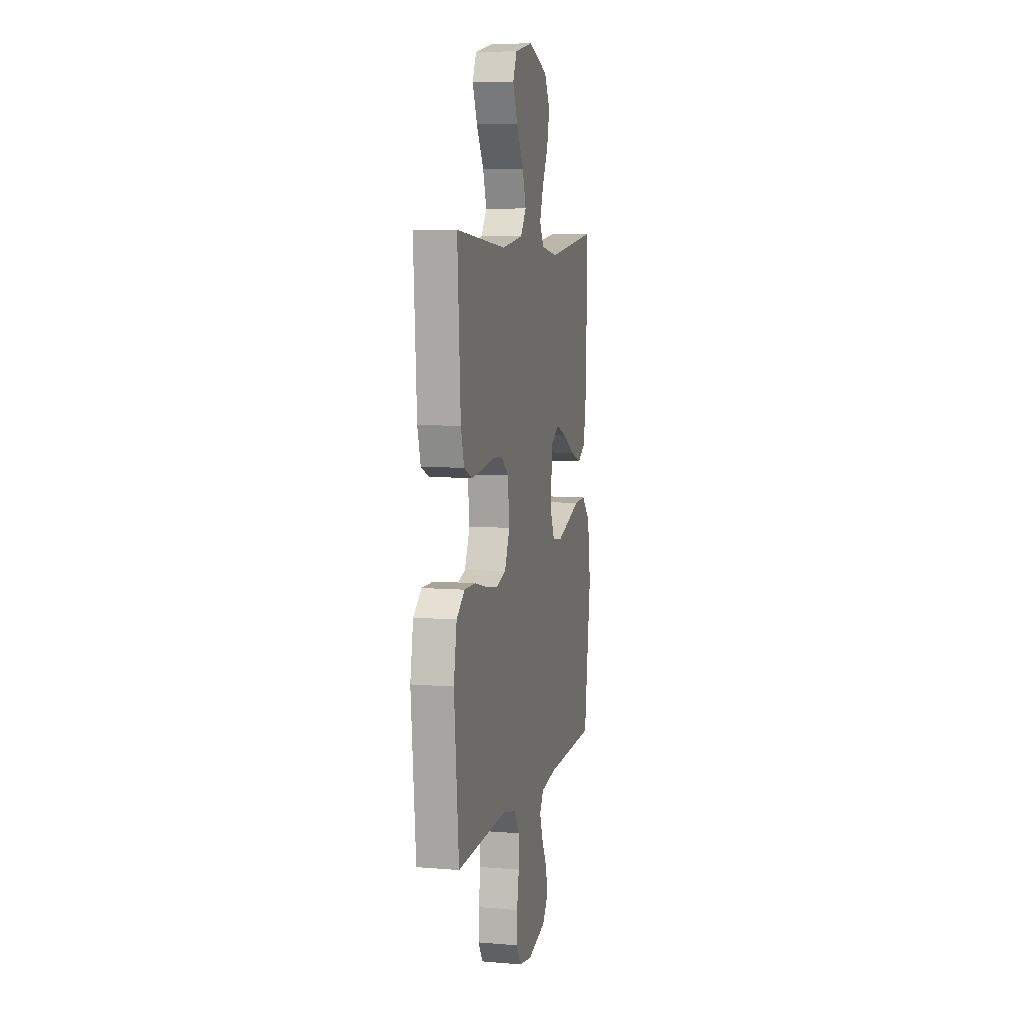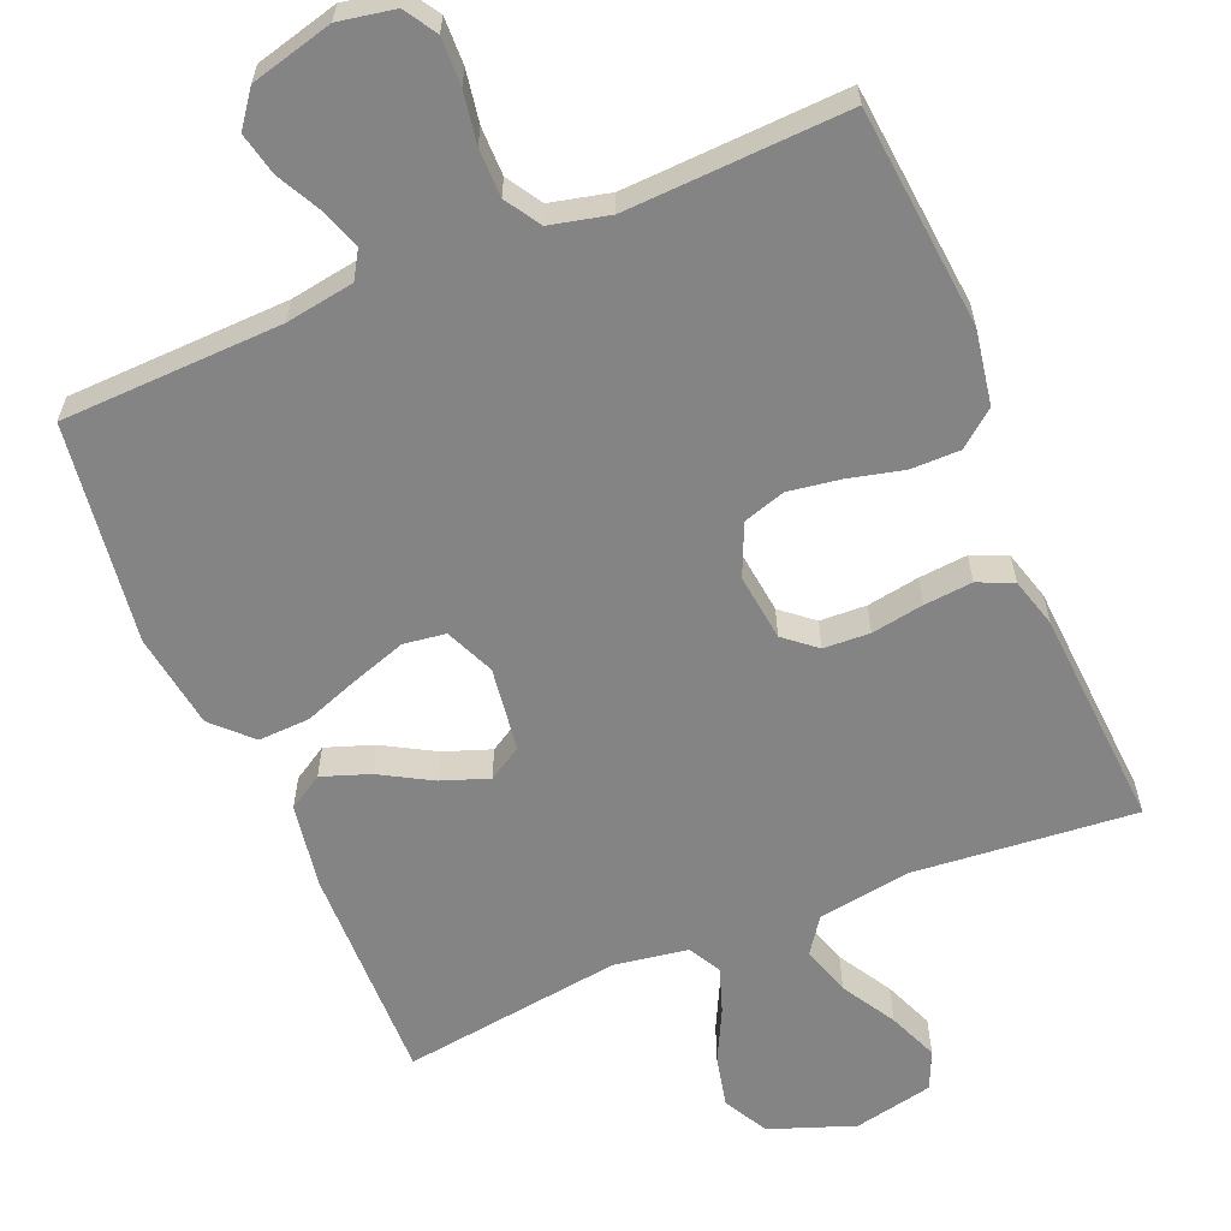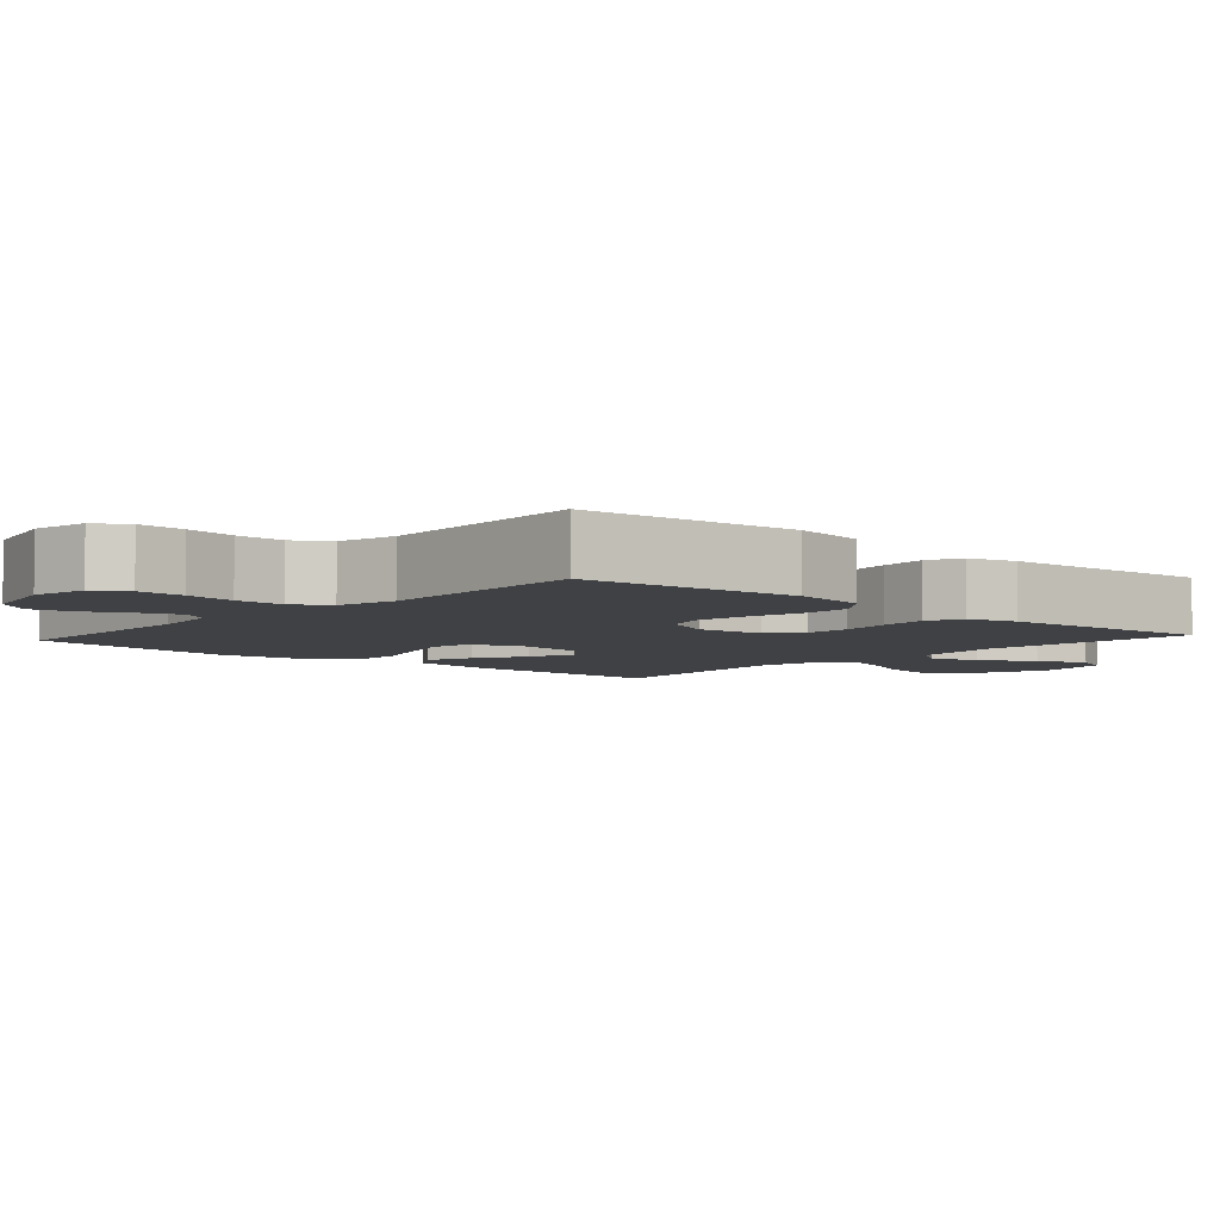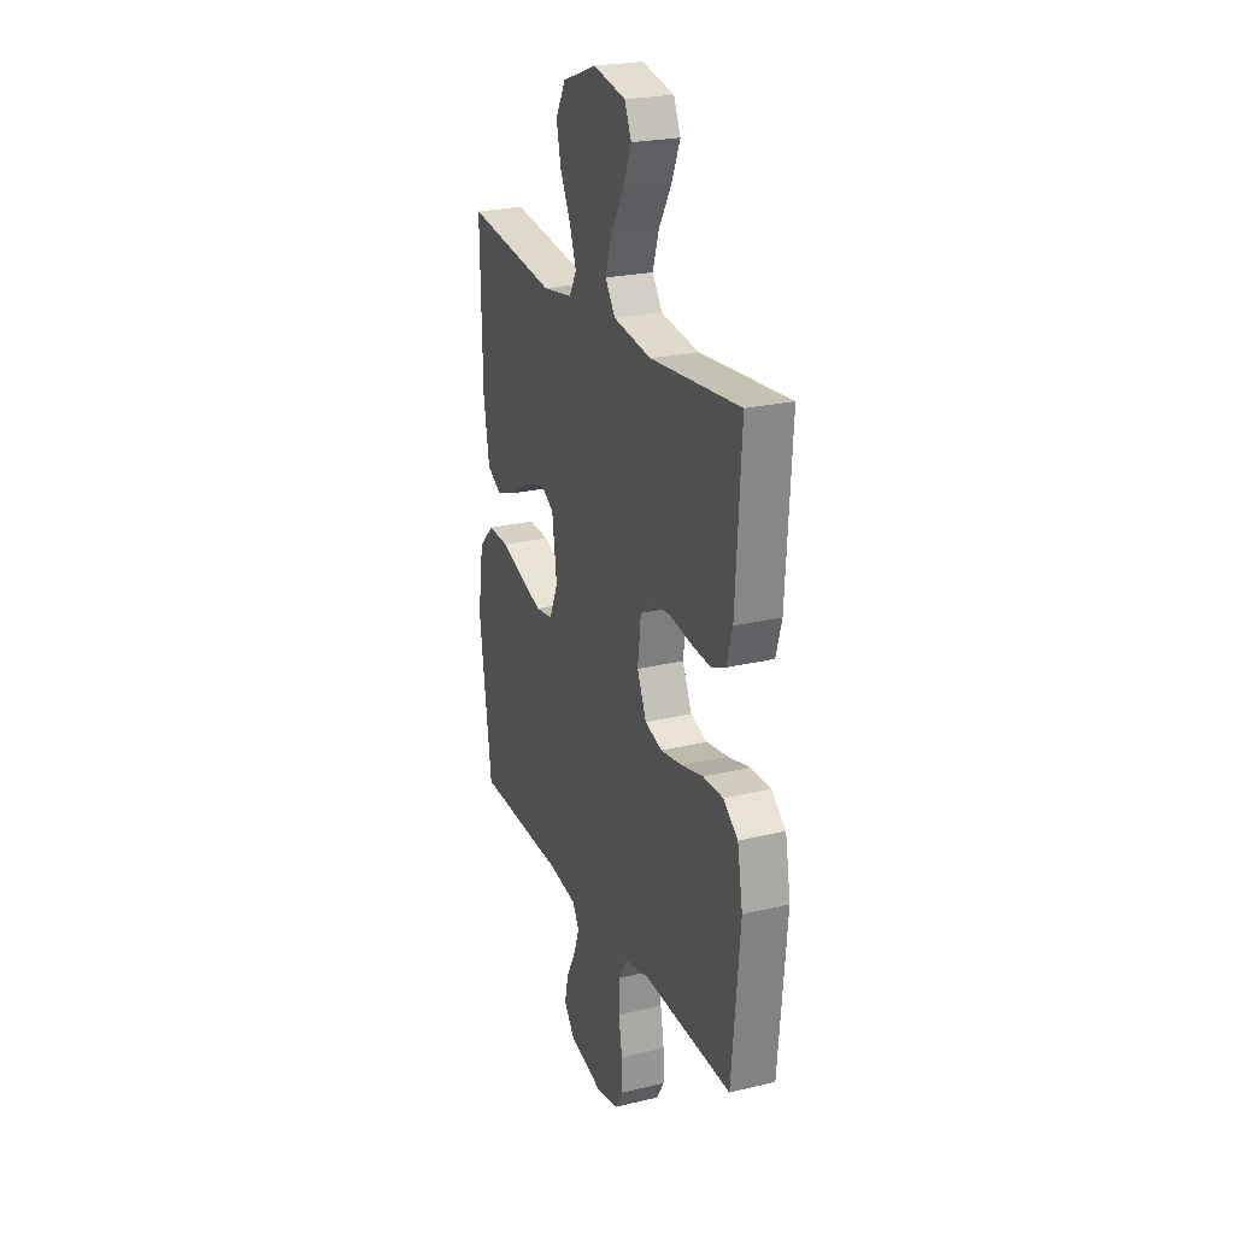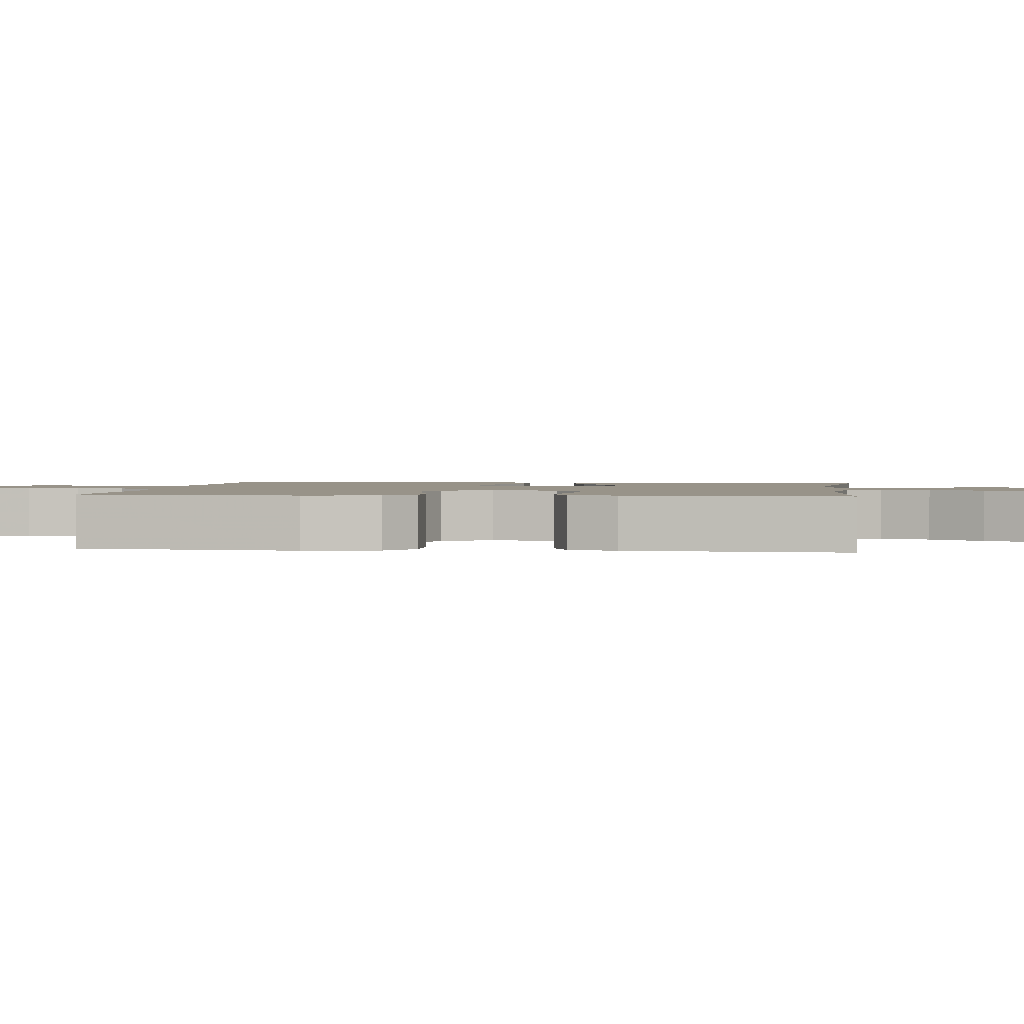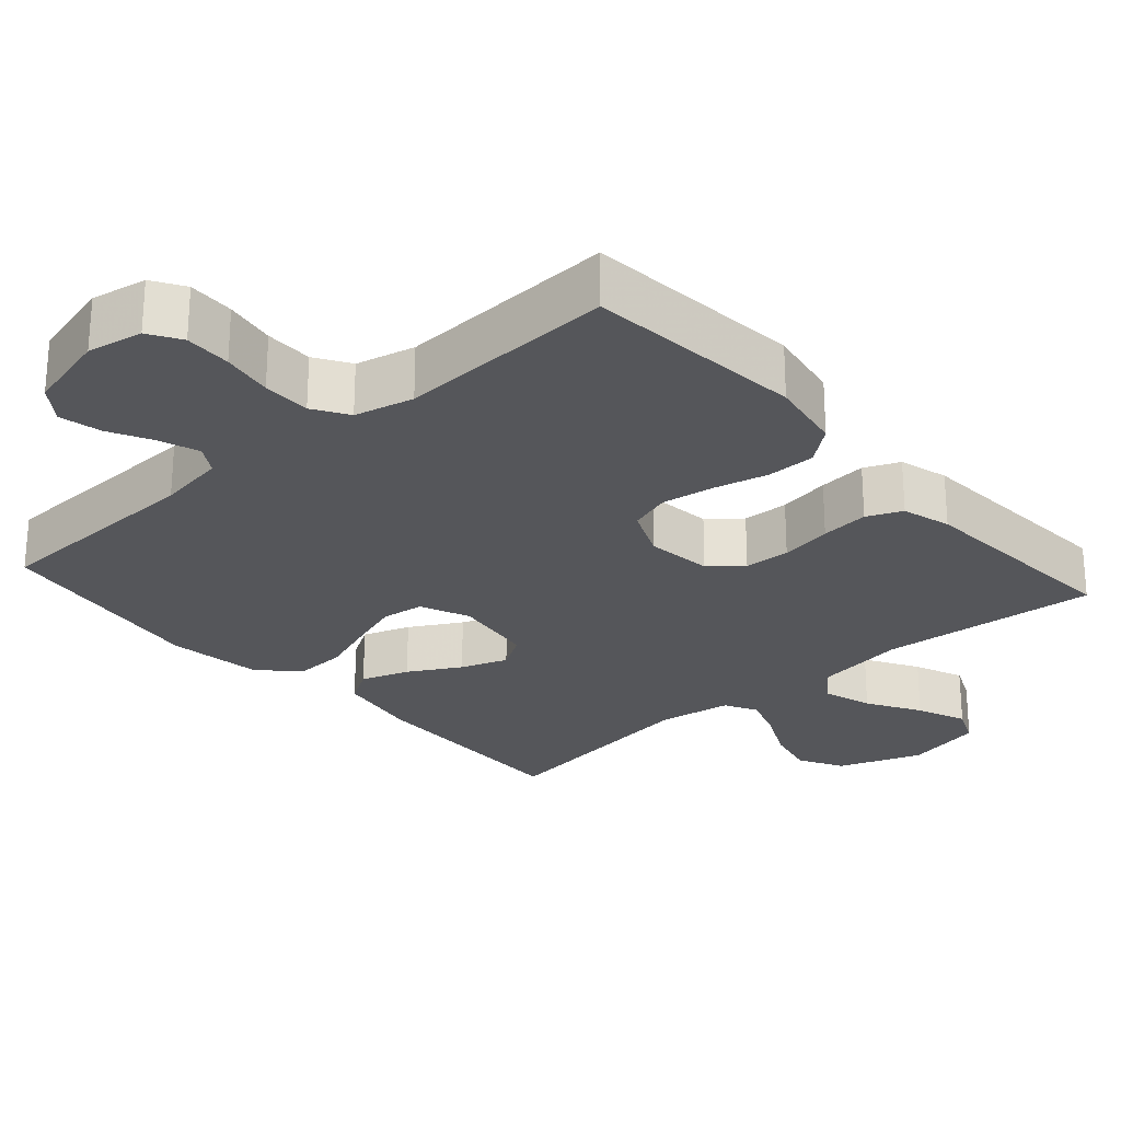
<metadata>
{"format":"obj","ext":"obj","renderer":"f3d","projection":"perspective","resolution":1024,"background":"white","views":[{"elev":7.1,"azim":-76.6,"up":"+Z"},{"elev":-61.3,"azim":-157.3,"up":"+Y"},{"elev":-5.3,"azim":-131.8,"up":"+Y"},{"elev":23.9,"azim":-111.8,"up":"+Z"},{"elev":1.6,"azim":-83.1,"up":"+Y"},{"elev":-25.9,"azim":-138.5,"up":"+Y"}]}
</metadata>
<code>
v 0.5 0.07 -0.5
v 0.2 0.07 -0.51
v 0.107 0.07 -0.525
v 0.084 0.07 -0.563
v 0.103 0.07 -0.617
v 0.134 0.07 -0.677
v 0.147 0.07 -0.735
v 0.112 0.07 -0.782
v 0 0.07 -0.811
v -0.076 0.07 -0.797
v -0.103 0.07 -0.753
v -0.101 0.07 -0.689
v -0.089 0.07 -0.619
v -0.089 0.07 -0.553
v -0.119 0.07 -0.505
v -0.2 0.07 -0.486
v -0.5 0.07 -0.5
v -0.528 0.07 -0.2
v -0.51 0.07 -0.098
v -0.461 0.07 -0.059
v -0.394 0.07 -0.059
v -0.32 0.07 -0.077
v -0.248 0.07 -0.088
v -0.191 0.07 -0.07
v -0.16 0.07 0
v -0.171 0.07 0.091
v -0.214 0.07 0.127
v -0.277 0.07 0.13
v -0.348 0.07 0.118
v -0.414 0.07 0.112
v -0.462 0.07 0.133
v -0.481 0.07 0.2
v -0.5 0.07 0.5
v -0.2 0.07 0.473
v -0.073 0.07 0.492
v -0.039 0.07 0.54
v -0.06 0.07 0.607
v -0.103 0.07 0.68
v -0.131 0.07 0.748
v -0.108 0.07 0.8
v 0 0.07 0.823
v 0.115 0.07 0.781
v 0.148 0.07 0.72
v 0.132 0.07 0.65
v 0.097 0.07 0.58
v 0.076 0.07 0.519
v 0.1 0.07 0.475
v 0.2 0.07 0.459
v 0.5 0.07 0.5
v 0.494 0.07 0.2
v 0.475 0.07 0.085
v 0.428 0.07 0.056
v 0.363 0.07 0.079
v 0.293 0.07 0.119
v 0.229 0.07 0.142
v 0.183 0.07 0.114
v 0.167 0.07 0
v 0.196 0.07 -0.067
v 0.253 0.07 -0.075
v 0.325 0.07 -0.051
v 0.402 0.07 -0.023
v 0.472 0.07 -0.02
v 0.522 0.07 -0.07
v 0.541 0.07 -0.2
v 0.5 0 -0.5
v 0.2 0 -0.51
v 0.107 0 -0.525
v 0.084 0 -0.563
v 0.103 0 -0.617
v 0.134 0 -0.677
v 0.147 0 -0.735
v 0.112 0 -0.782
v 0 0 -0.811
v -0.076 0 -0.797
v -0.103 0 -0.753
v -0.101 0 -0.689
v -0.089 0 -0.619
v -0.089 0 -0.553
v -0.119 0 -0.505
v -0.2 0 -0.486
v -0.5 0 -0.5
v -0.528 0 -0.2
v -0.51 0 -0.098
v -0.461 0 -0.059
v -0.394 0 -0.059
v -0.32 0 -0.077
v -0.248 0 -0.088
v -0.191 0 -0.07
v -0.16 0 0
v -0.171 0 0.091
v -0.214 0 0.127
v -0.277 0 0.13
v -0.348 0 0.118
v -0.414 0 0.112
v -0.462 0 0.133
v -0.481 0 0.2
v -0.5 0 0.5
v -0.2 0 0.473
v -0.073 0 0.492
v -0.039 0 0.54
v -0.06 0 0.607
v -0.103 0 0.68
v -0.131 0 0.748
v -0.108 0 0.8
v 0 0 0.823
v 0.115 0 0.781
v 0.148 0 0.72
v 0.132 0 0.65
v 0.097 0 0.58
v 0.076 0 0.519
v 0.1 0 0.475
v 0.2 0 0.459
v 0.5 0 0.5
v 0.494 0 0.2
v 0.475 0 0.085
v 0.428 0 0.056
v 0.363 0 0.079
v 0.293 0 0.119
v 0.229 0 0.142
v 0.183 0 0.114
v 0.167 0 0
v 0.196 0 -0.067
v 0.253 0 -0.075
v 0.325 0 -0.051
v 0.402 0 -0.023
v 0.472 0 -0.02
v 0.522 0 -0.07
v 0.541 0 -0.2
f 64 1 2
f 63 64 2
f 62 63 2
f 61 62 2
f 60 61 2
f 59 60 2 3
f 58 59 3 4
f 57 58 4
f 56 57 4
f 52 53 54
f 51 52 54
f 50 51 54
f 49 50 54
f 48 49 54
f 47 48 54 55
f 46 47 55 56
f 43 44 45
f 42 43 45
f 41 42 45
f 40 41 45
f 39 40 45
f 38 39 45
f 37 38 45
f 36 37 45 46
f 46 56 4
f 36 46 4
f 35 36 4
f 32 33 34
f 31 32 34
f 30 31 34
f 29 30 34
f 28 29 34
f 27 28 34 35
f 20 21 22
f 19 20 22
f 18 19 22
f 17 18 22
f 16 17 22
f 15 16 22 23
f 14 15 23 24
f 11 12 13
f 10 11 13
f 9 10 13
f 8 9 13
f 7 8 13
f 6 7 13
f 5 6 13
f 4 5 13 14
f 26 27 35
f 35 4 14
f 26 35 14
f 25 26 14
f 14 24 25
f 66 65 128
f 66 128 127
f 66 127 126
f 66 126 125
f 66 125 124
f 67 66 124 123
f 68 67 123 122
f 68 122 121
f 68 121 120
f 118 117 116
f 118 116 115
f 118 115 114
f 118 114 113
f 118 113 112
f 119 118 112 111
f 120 119 111 110
f 109 108 107
f 109 107 106
f 109 106 105
f 109 105 104
f 109 104 103
f 109 103 102
f 109 102 101
f 110 109 101 100
f 68 120 110
f 68 110 100
f 68 100 99
f 98 97 96
f 98 96 95
f 98 95 94
f 98 94 93
f 98 93 92
f 99 98 92 91
f 86 85 84
f 86 84 83
f 86 83 82
f 86 82 81
f 86 81 80
f 87 86 80 79
f 88 87 79 78
f 77 76 75
f 77 75 74
f 77 74 73
f 77 73 72
f 77 72 71
f 77 71 70
f 77 70 69
f 78 77 69 68
f 99 91 90
f 78 68 99
f 78 99 90
f 78 90 89
f 89 88 78
f 1 65 66 2
f 2 66 67 3
f 3 67 68 4
f 4 68 69 5
f 5 69 70 6
f 6 70 71 7
f 7 71 72 8
f 8 72 73 9
f 9 73 74 10
f 10 74 75 11
f 11 75 76 12
f 12 76 77 13
f 13 77 78 14
f 14 78 79 15
f 15 79 80 16
f 16 80 81 17
f 17 81 82 18
f 18 82 83 19
f 19 83 84 20
f 20 84 85 21
f 21 85 86 22
f 22 86 87 23
f 23 87 88 24
f 24 88 89 25
f 25 89 90 26
f 26 90 91 27
f 27 91 92 28
f 28 92 93 29
f 29 93 94 30
f 30 94 95 31
f 31 95 96 32
f 32 96 97 33
f 33 97 98 34
f 34 98 99 35
f 35 99 100 36
f 36 100 101 37
f 37 101 102 38
f 38 102 103 39
f 39 103 104 40
f 40 104 105 41
f 41 105 106 42
f 42 106 107 43
f 43 107 108 44
f 44 108 109 45
f 45 109 110 46
f 46 110 111 47
f 47 111 112 48
f 48 112 113 49
f 49 113 114 50
f 50 114 115 51
f 51 115 116 52
f 52 116 117 53
f 53 117 118 54
f 54 118 119 55
f 55 119 120 56
f 56 120 121 57
f 57 121 122 58
f 58 122 123 59
f 59 123 124 60
f 60 124 125 61
f 61 125 126 62
f 62 126 127 63
f 63 127 128 64
f 64 128 65 1

</code>
